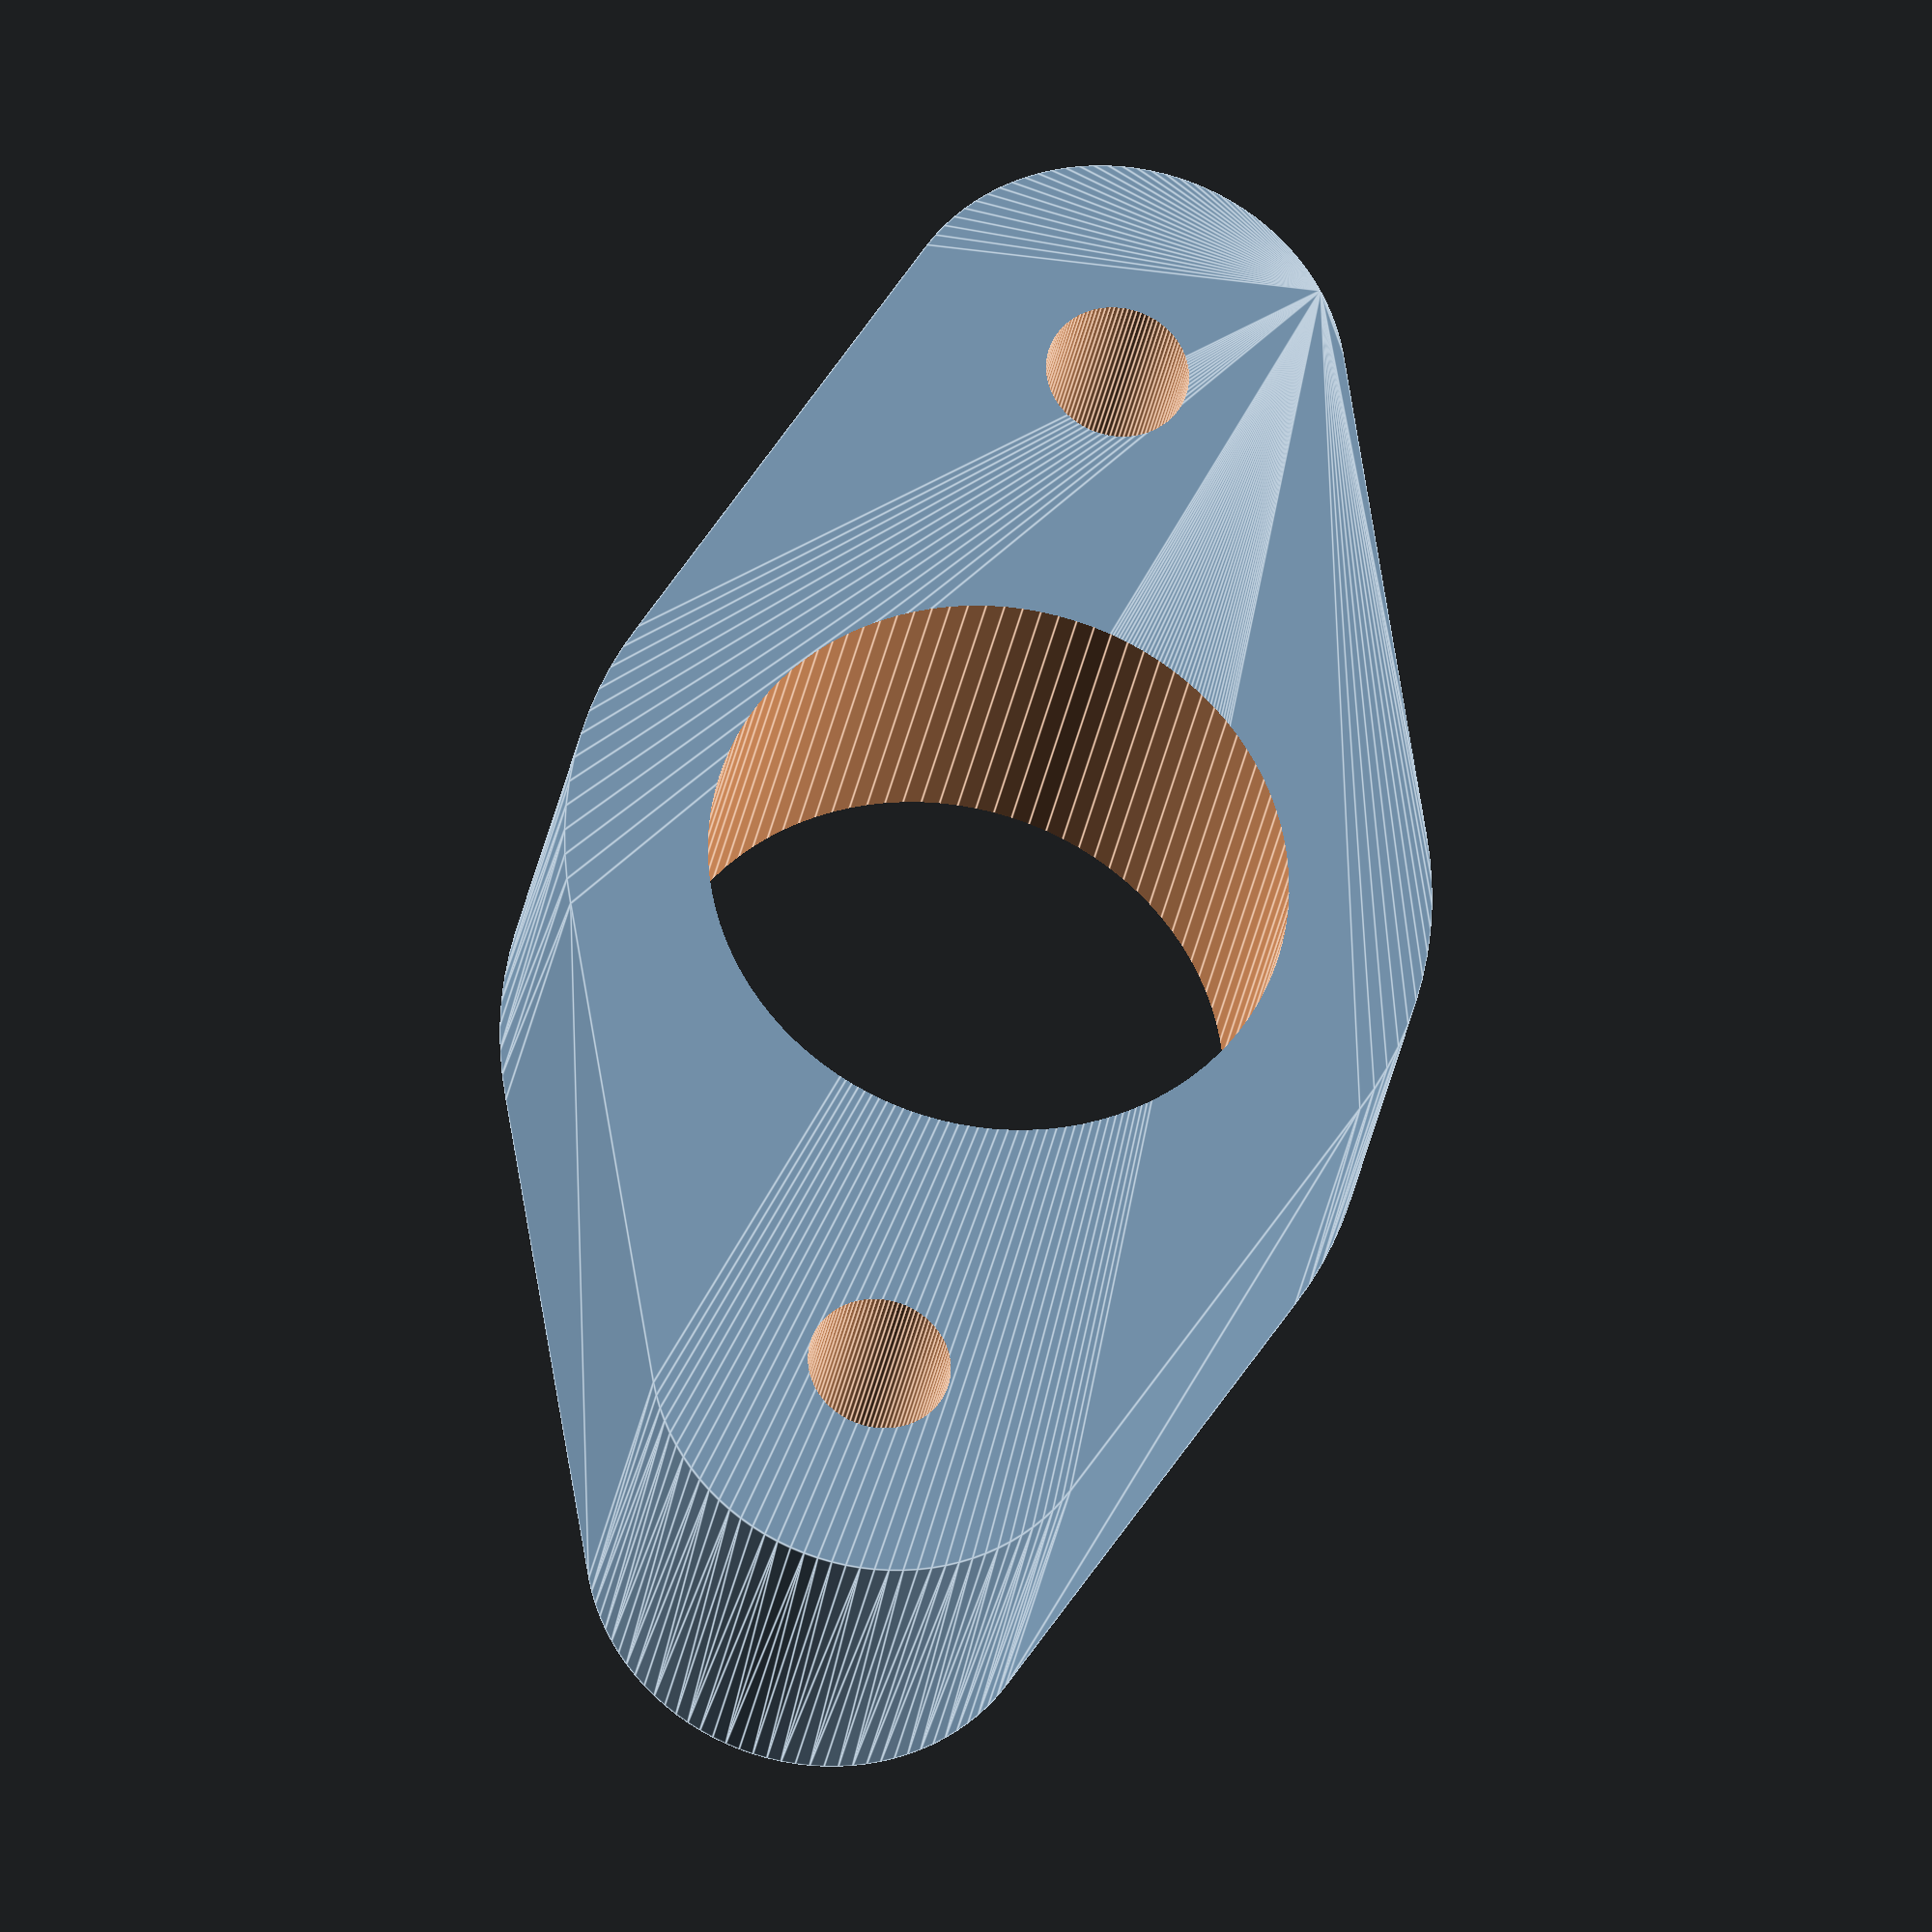
<openscad>
r_tige=10.15;
r_cote=8;
r_m3=2.5;
r_ecrou_m3=4.2;
ecart=20;
hauteur=15;

module support_axe_y(){
	difference(){
		hull(){
			cylinder(h=hauteur, r=r_tige+5, $fn=100);
			translate([ecart,0,0]){cylinder(h=hauteur, r=r_cote, $fn=100);}
			translate([-ecart,0,0]){cylinder(h=hauteur, r=r_cote, $fn=100);}
		}
		translate([0,0,-5]){cylinder(h=hauteur+10, r=r_tige, $fn=100);}
		translate([ecart,0,-5]){cylinder(h=hauteur+10, r=r_m3, $fn=100);}
		translate([-ecart,0,-5]){cylinder(h=hauteur+10, r=r_m3, $fn=100);}

		translate([ecart,0,hauteur-5]){rotate([0,0,30])cylinder(h=hauteur, r=r_ecrou_m3, $fn=6);}
		translate([-ecart,0,hauteur-5]){rotate([0,0,30])cylinder(h=hauteur, r=r_ecrou_m3, $fn=6);}
	}

}

support_axe_y();
</openscad>
<views>
elev=27.2 azim=258.0 roll=171.4 proj=o view=edges
</views>
